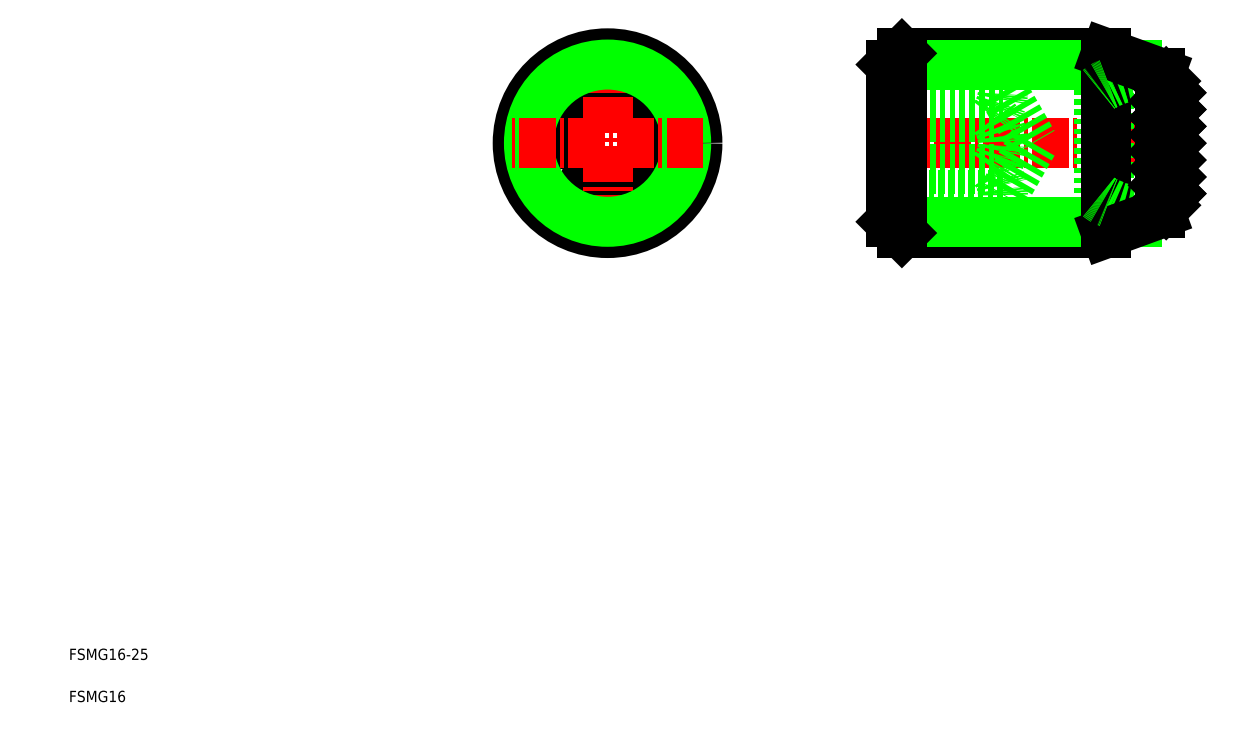
<metadata>
{"format":"dxf","ext":"dxf","renderer":"ezdxf+matplotlib","layout":"modelspace","background":"white","min_lineweight":24,"dpi":150}
</metadata>
<code>
0
SECTION
2
ENTITIES
0
LINE
8
0
10
94.87
20
44.26
30
0
11
76.67
21
44.26
31
0
0
LINE
8
0
10
76.67
20
60.26
30
0
11
94.87
21
60.26
31
0
0
LINE
8
0
10
97.62
20
45.26
30
0
11
75.67
21
45.26
31
0
0
LINE
8
0
10
75.67
20
59.26
30
0
11
97.62
21
59.26
31
0
0
LINE
8
CENTER
10
75.17
20
52.26
30
0
11
101.2
21
52.26
31
0
0
LINE
8
0
10
85.67
20
47.65
30
0
11
75.67
21
47.65
31
0
0
LINE
8
0
10
75.67
20
56.88
30
0
11
85.67
21
56.88
31
0
0
LINE
8
0
10
75.67
20
49.96
30
0
11
84.87
21
49.96
31
0
0
LINE
8
0
10
75.67
20
54.57
30
0
11
84.87
21
54.57
31
0
0
LINE
8
0
10
76.67
20
60.26
30
0
11
76.67
21
44.26
31
0
0
LINE
8
0
10
75.67
20
59.26
30
0
11
75.67
21
45.26
31
0
0
POLYLINE
8
0
66
     1
10
0
20
0
30
0
0
VERTEX
8
0
10
46.46
20
49.95
30
0
0
VERTEX
8
0
10
50.46
20
47.65
30
0
0
VERTEX
8
0
10
54.46
20
49.95
30
0
0
VERTEX
8
0
10
54.46
20
54.57
30
0
0
VERTEX
8
0
10
50.46
20
56.88
30
0
0
VERTEX
8
0
10
46.46
20
54.57
30
0
0
VERTEX
8
0
10
46.46
20
49.95
30
0
0
SEQEND
8
0
0
LINE
8
CENTER
10
50.46
20
60.76
30
0
11
50.46
21
43.76
31
0
0
CIRCLE
8
0
10
50.46
20
52.26
30
0
40
8
0
CIRCLE
8
0
10
50.46
20
52.26
30
0
40
7
0
TEXT
8
0
10
2.5
20
6.25
30
0
40
1
1
FSMG16-25
0
TEXT
8
0
10
2.5
20
2.5
30
0
40
1
1
FSMG16
0
LINE
8
CENTER
10
58.96
20
52.26
30
0
11
41.96
21
52.26
31
0
0
LINE
8
0
10
75.67
20
45.26
30
0
11
76.67
21
44.26
31
0
0
LINE
8
0
10
77.97
20
54.57
30
0
11
77.97
21
54.57
31
0
0
LINE
8
0
10
75.67
20
59.26
30
0
11
76.67
21
60.26
31
0
0
LINE
8
0
10
100.7
20
55.26
30
0
11
99.93
21
56.01
31
0
0
ARC
8
0
10
81.94
20
56.88
30
0
40
3.73
50
321.8
51
0
0
LINE
8
0
10
94.2
20
57.07
30
0
11
94.2
21
47.46
31
0
0
LINE
8
0
10
95.07
20
57.57
30
0
11
95.07
21
46.96
31
0
0
LINE
8
0
10
94.87
20
44.26
30
0
11
94.87
21
60.26
31
0
0
LINE
8
0
10
99.68
20
58.51
30
0
11
99.68
21
46.01
31
0
0
LINE
8
0
10
85.67
20
56.88
30
0
11
88.34
21
52.26
31
0
0
ARC
8
0
10
97.87
20
52.26
30
0
40
6
50
242.2
51
287.5
0
LINE
8
0
10
99.68
20
46.01
30
0
11
94.87
21
44.26
31
0
0
LINE
8
0
10
88.34
20
52.26
30
0
11
85.67
21
47.65
31
0
0
ARC
8
0
10
81.94
20
47.65
30
0
40
3.73
50
0
51
38.23
0
LINE
8
0
10
80.27
20
54.57
30
0
11
80.27
21
54.57
31
0
0
ARC
8
0
10
81.94
20
52.26
30
0
40
3.733
50
321.8
51
38.21
0
ARC
8
0
10
96.12
20
49.8
30
0
40
3.025
50
230.5
51
249.7
0
LINE
8
0
10
99.92
20
50.01
30
0
11
100.7
21
49.26
31
0
0
LINE
8
0
10
100.7
20
49.26
30
0
11
99.92
21
48.51
31
0
0
ARC
8
0
10
97.87
20
52.26
30
0
40
6
50
287.5
51
292.8
0
LINE
8
0
10
99.92
20
47.01
30
0
11
100.2
21
46.74
31
0
0
LINE
8
0
10
100.7
20
47.77
30
0
11
99.92
21
47.01
31
0
0
LINE
8
0
10
99.92
20
48.51
30
0
11
100.7
21
47.77
31
0
0
LINE
8
0
10
99.93
20
54.51
30
0
11
100.7
21
55.26
31
0
0
LINE
8
0
10
99.93
20
53.01
30
0
11
100.7
21
53.76
31
0
0
LINE
8
0
10
100.7
20
52.26
30
0
11
99.93
21
53.01
31
0
0
LINE
8
0
10
100.7
20
53.76
30
0
11
99.93
21
54.51
31
0
0
LINE
8
0
10
99.92
20
51.51
30
0
11
100.7
21
50.76
31
0
0
LINE
8
0
10
100.7
20
50.76
30
0
11
99.92
21
50.01
31
0
0
LINE
8
0
10
100.7
20
52.26
30
0
11
99.92
21
51.51
31
0
0
ARC
8
0
10
97.87
20
52.26
30
0
40
6
50
72.51
51
117.8
0
LINE
8
0
10
94.87
20
60.26
30
0
11
99.68
21
58.51
31
0
0
ARC
8
0
10
96.12
20
54.73
30
0
40
3.025
50
110.3
51
129.5
0
LINE
8
0
10
99.93
20
57.52
30
0
11
100.2
21
57.79
31
0
0
LINE
8
0
10
100.7
20
56.76
30
0
11
99.93
21
57.52
31
0
0
LINE
8
0
10
99.93
20
56.01
30
0
11
100.7
21
56.76
31
0
0
ARC
8
0
10
97.87
20
52.26
30
0
40
6
50
67.16
51
72.51
0
ENDSEC
0
EOF

</code>
